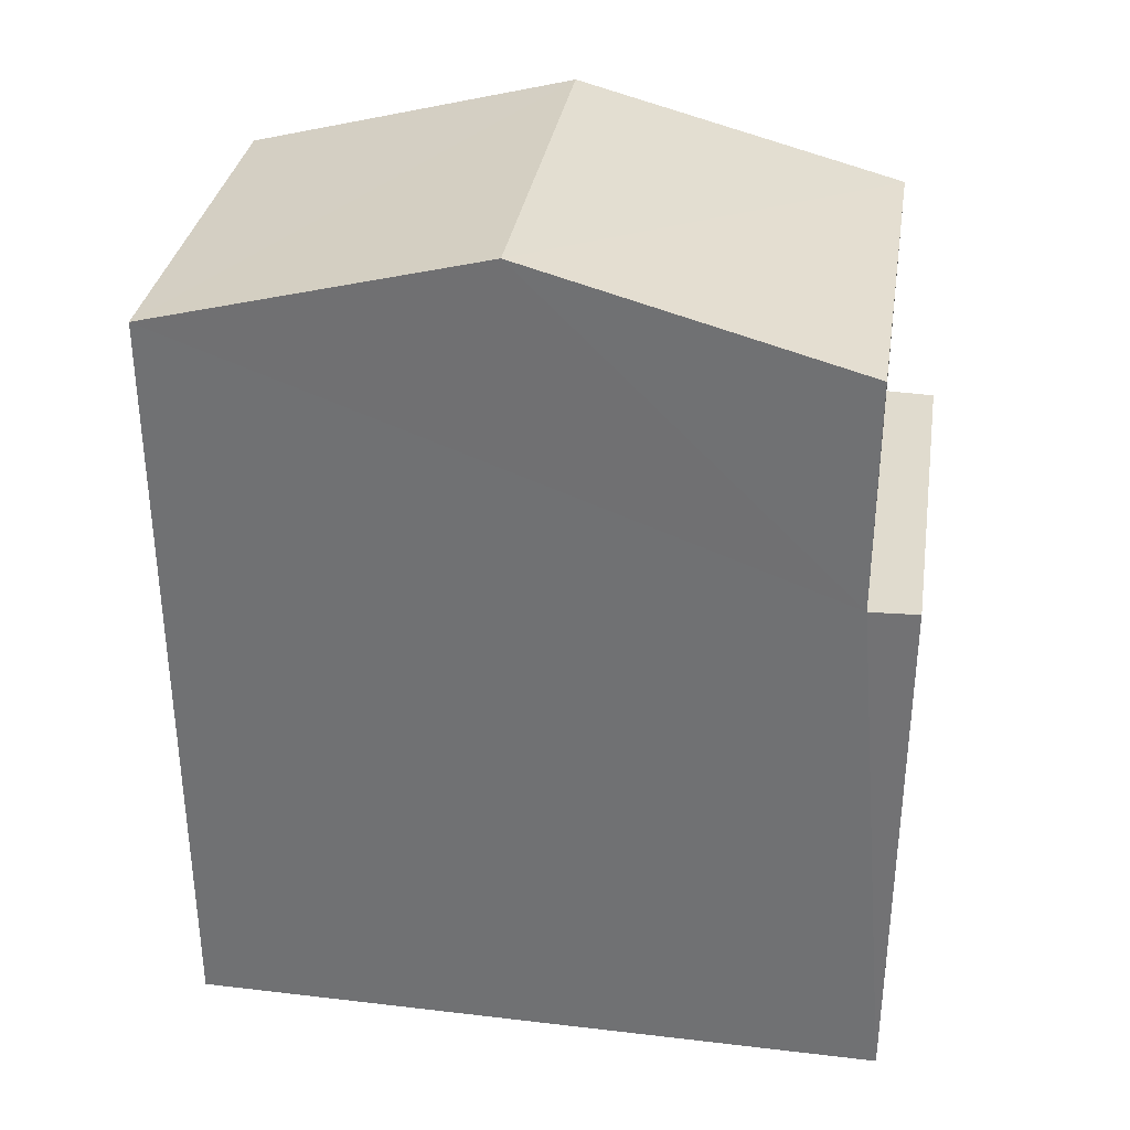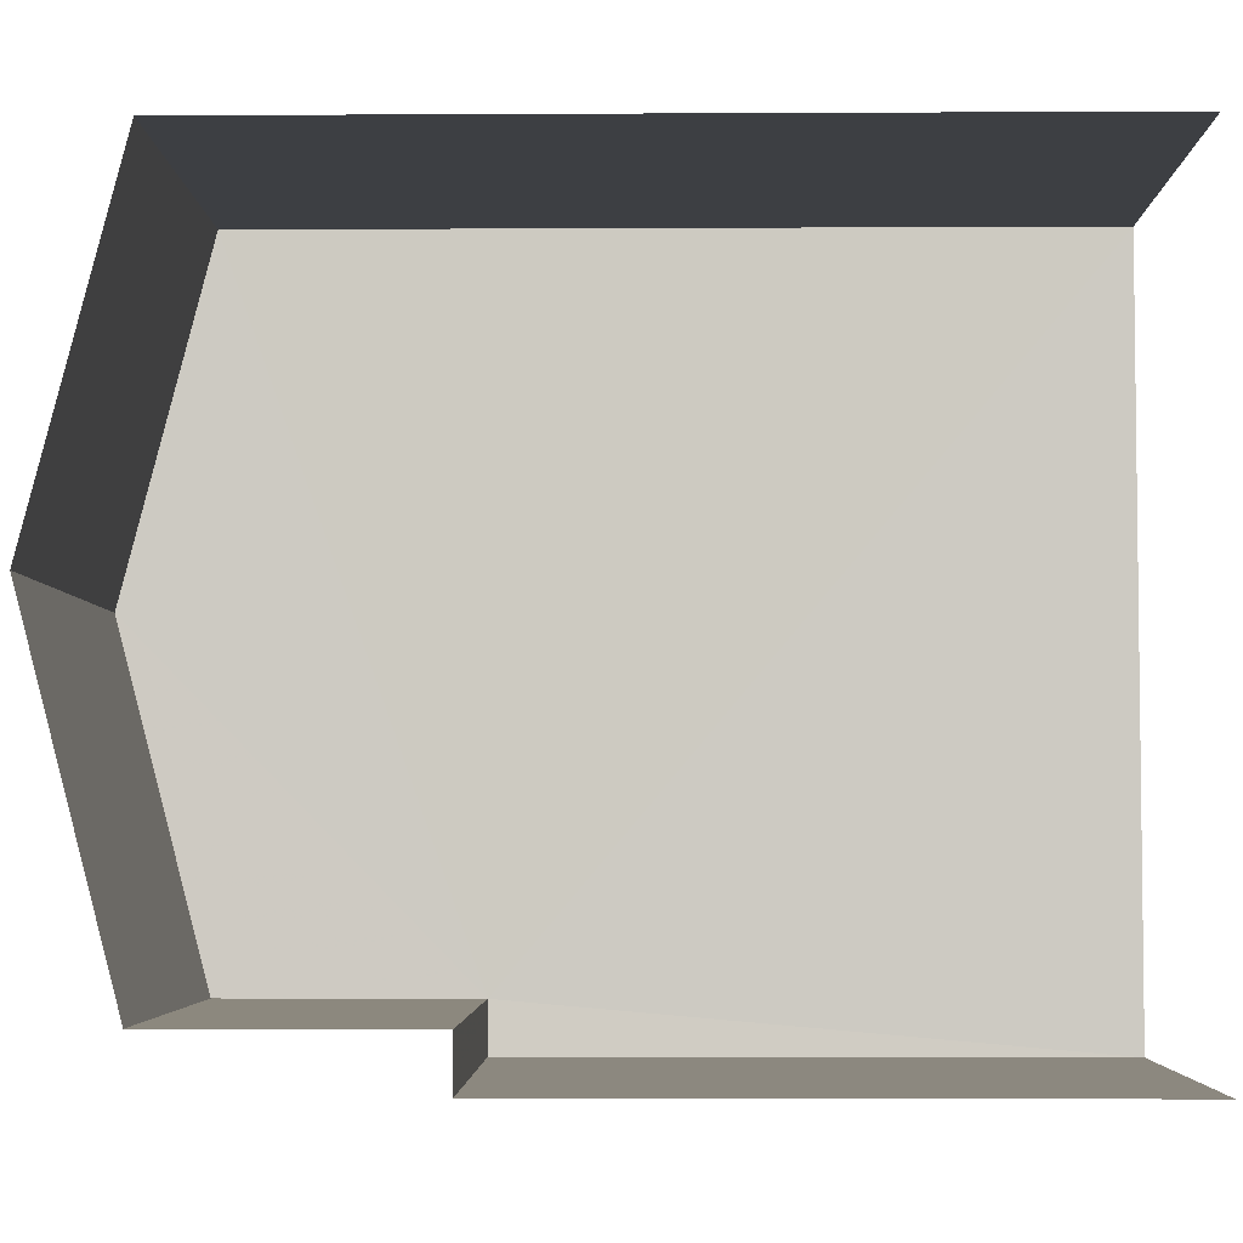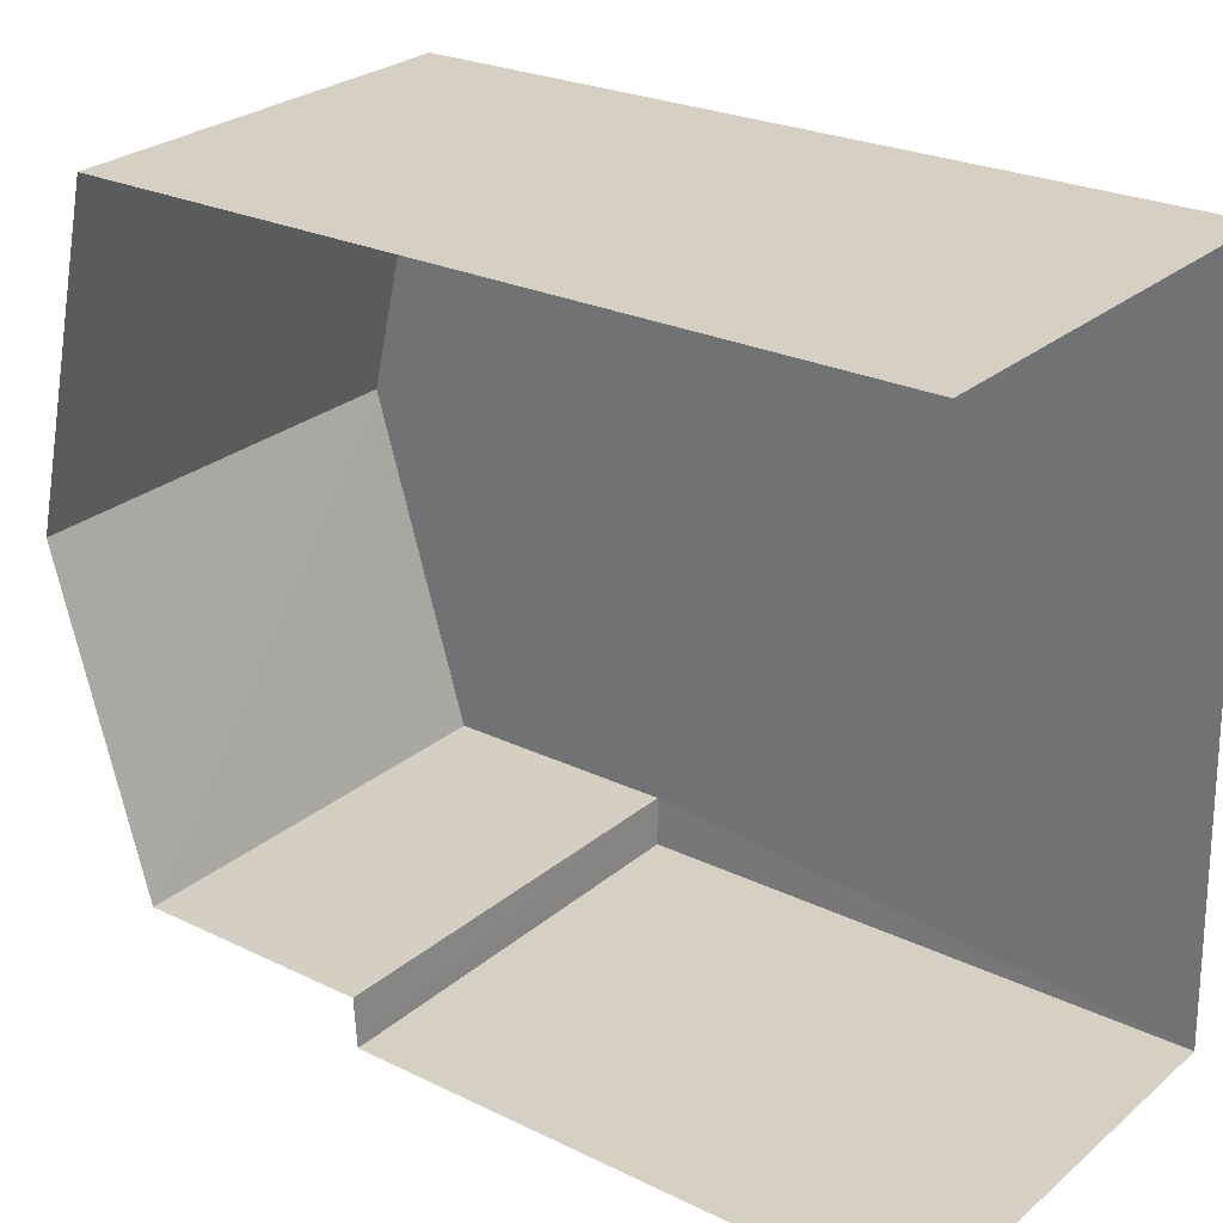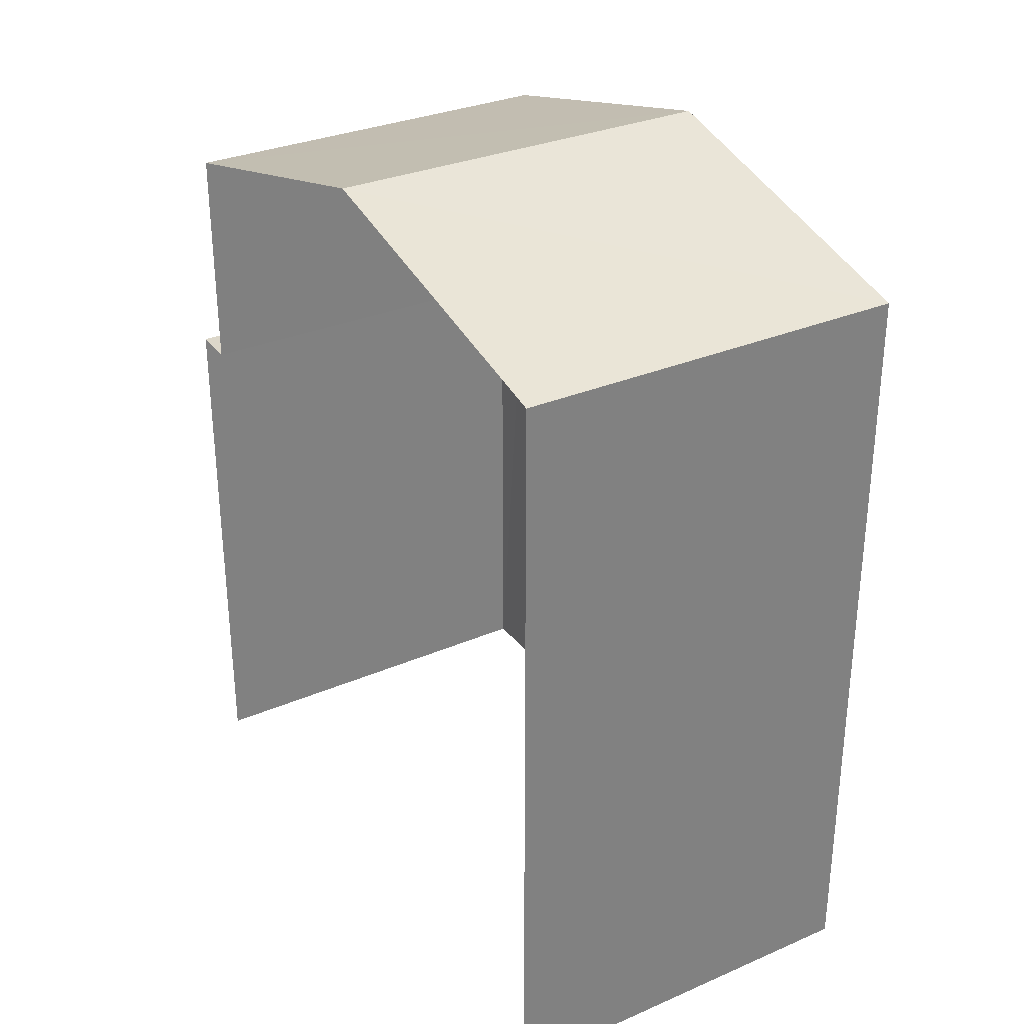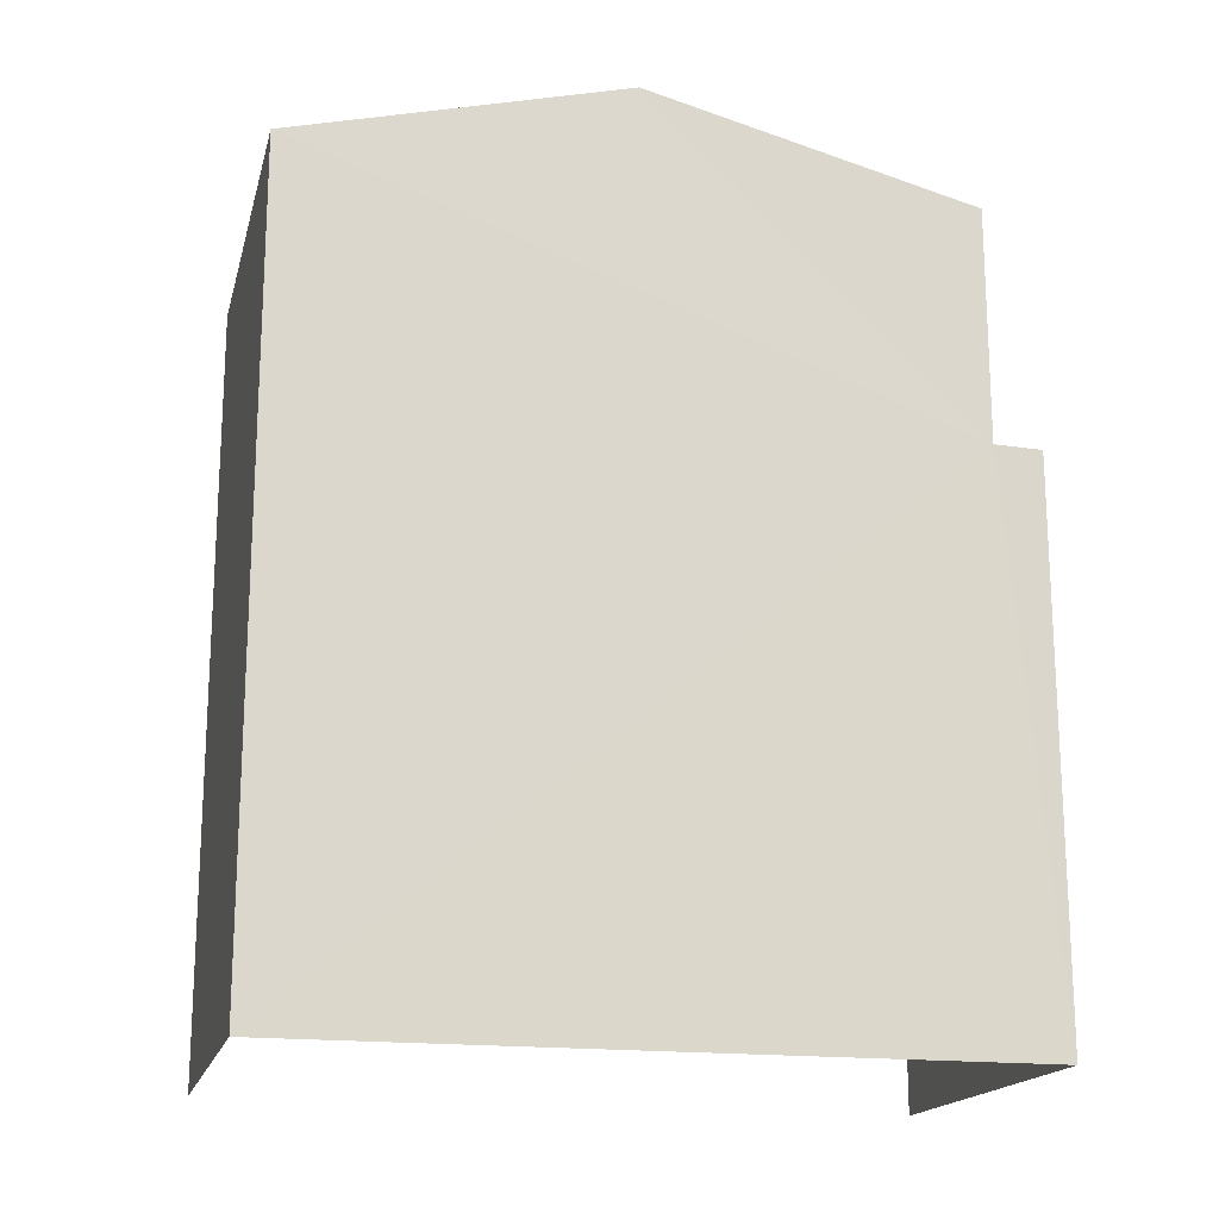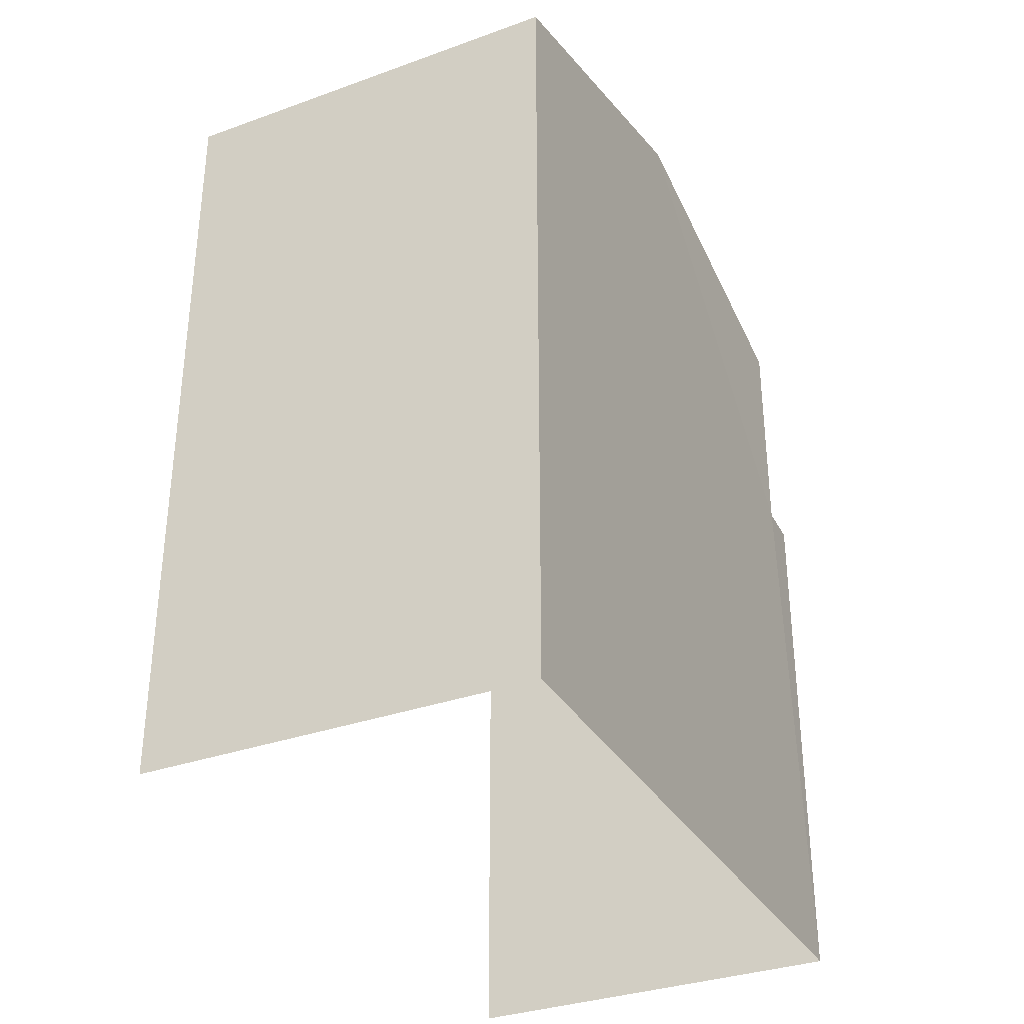
<metadata>
{"format":"obj","ext":"obj","renderer":"f3d","projection":"perspective","resolution":1024,"background":"white","views":[{"elev":33.4,"azim":-82.7,"up":"+Z"},{"elev":-6.0,"azim":90.9,"up":"+Y"},{"elev":24.8,"azim":128.4,"up":"+Y"},{"elev":31.2,"azim":146.8,"up":"+Z"},{"elev":-17.6,"azim":-105.5,"up":"+Z"},{"elev":-33.4,"azim":-155.7,"up":"+Z"}]}
</metadata>
<code>
v -3.737e+05 -1.046e+05 24.43
v -3.737e+05 -1.046e+05 24.43
v -3.737e+05 -1.046e+05 24.43
v -3.737e+05 -1.046e+05 24.43
v -3.737e+05 -1.046e+05 35.2
v -3.737e+05 -1.046e+05 34.15
v -3.737e+05 -1.046e+05 35.2
v -3.737e+05 -1.046e+05 34.15
v -3.737e+05 -1.046e+05 31.25
v -3.737e+05 -1.046e+05 31.25
v -3.737e+05 -1.046e+05 31.25
v -3.737e+05 -1.046e+05 31.25
v -3.737e+05 -1.046e+05 34.15
v -3.737e+05 -1.046e+05 34.15
f 1 2 3
f 1 4 2
f 8 5 12
f 8 12 3
f 5 13 12
f 3 12 1
f 1 12 11
f 5 6 7
f 5 8 6
f 9 10 11
f 12 9 11
f 7 13 5
f 7 14 13
f 7 6 9
f 14 7 9
f 6 2 9
f 9 2 4
f 9 4 10
f 11 4 1
f 11 10 4
f 8 3 2
f 6 8 2
f 9 13 14
f 9 12 13

</code>
